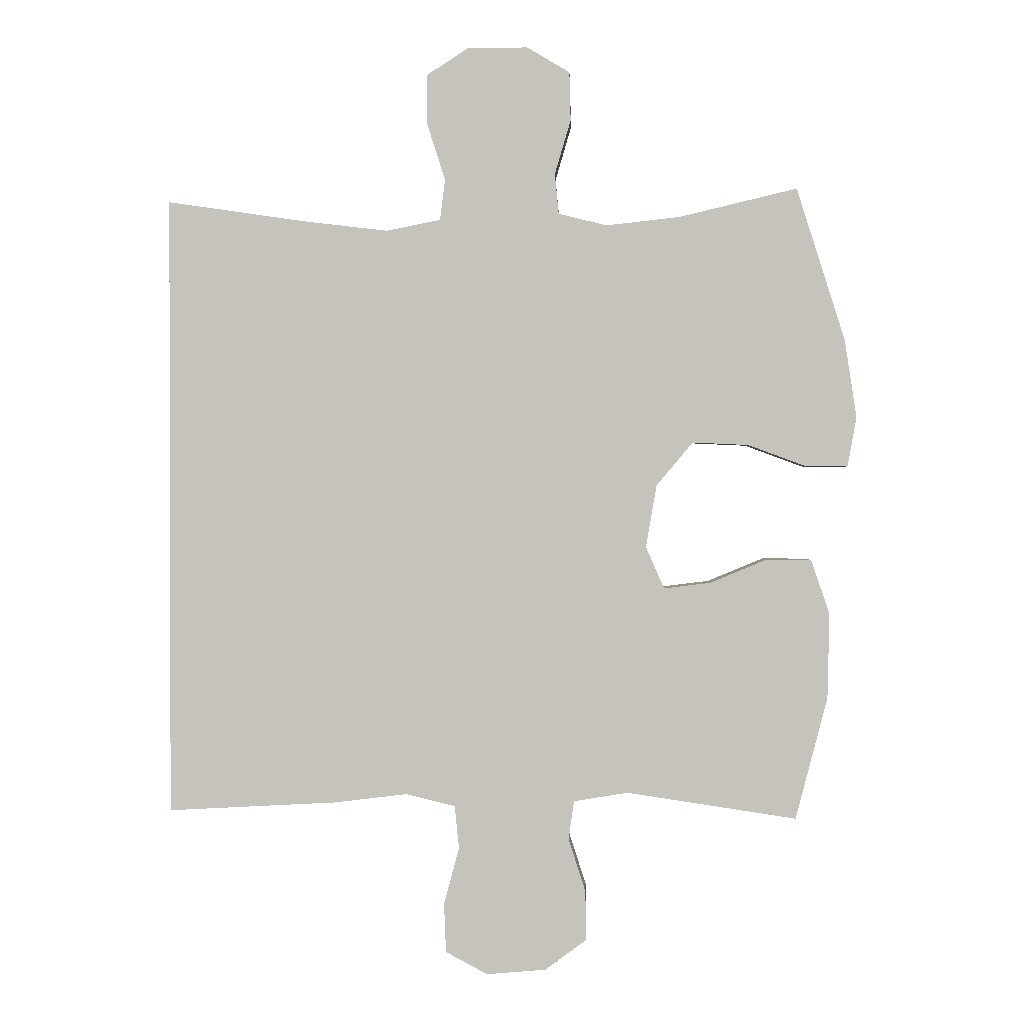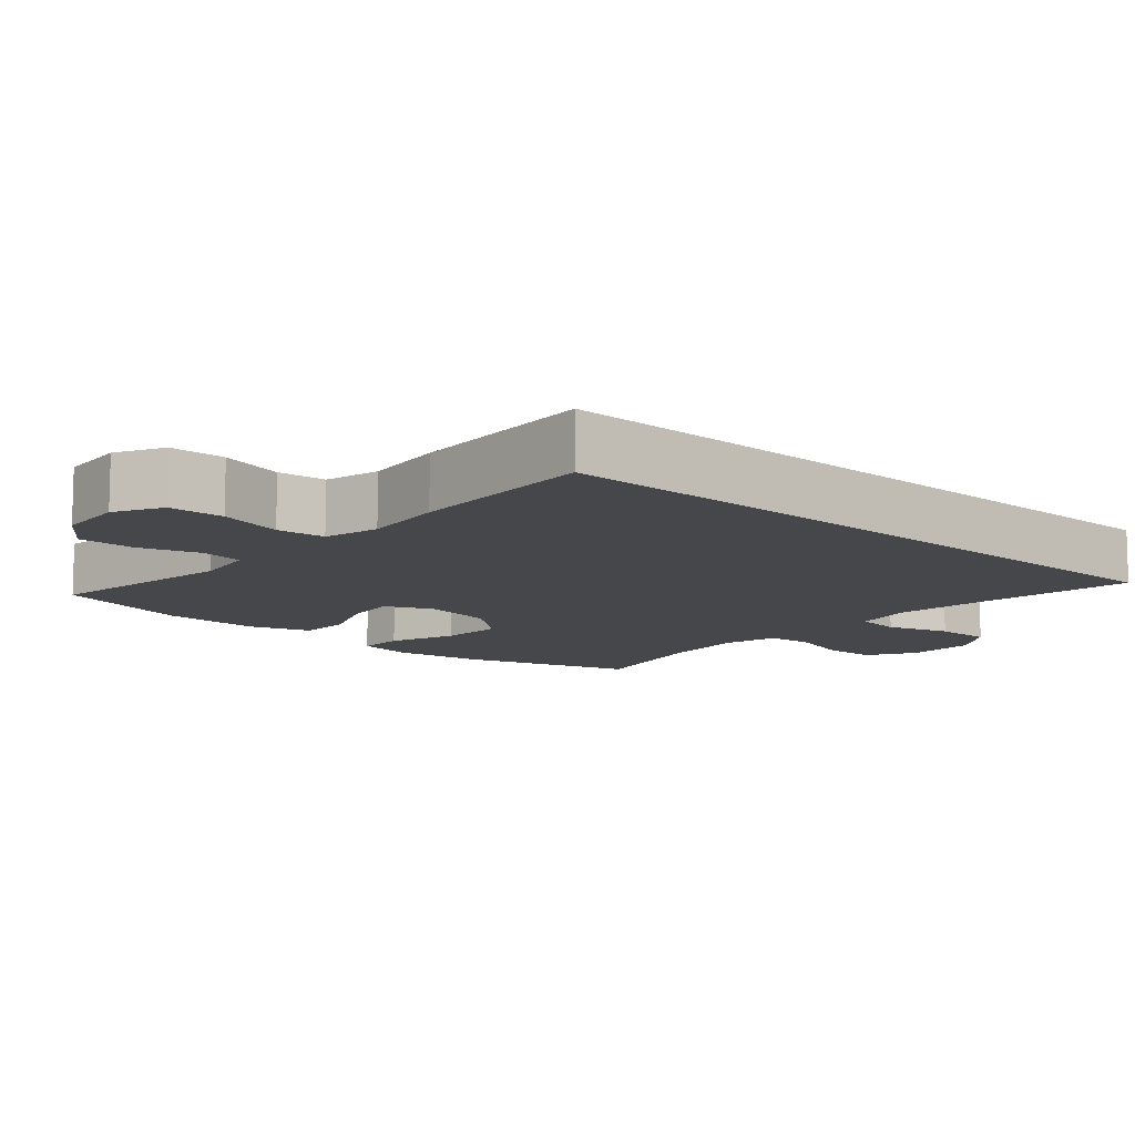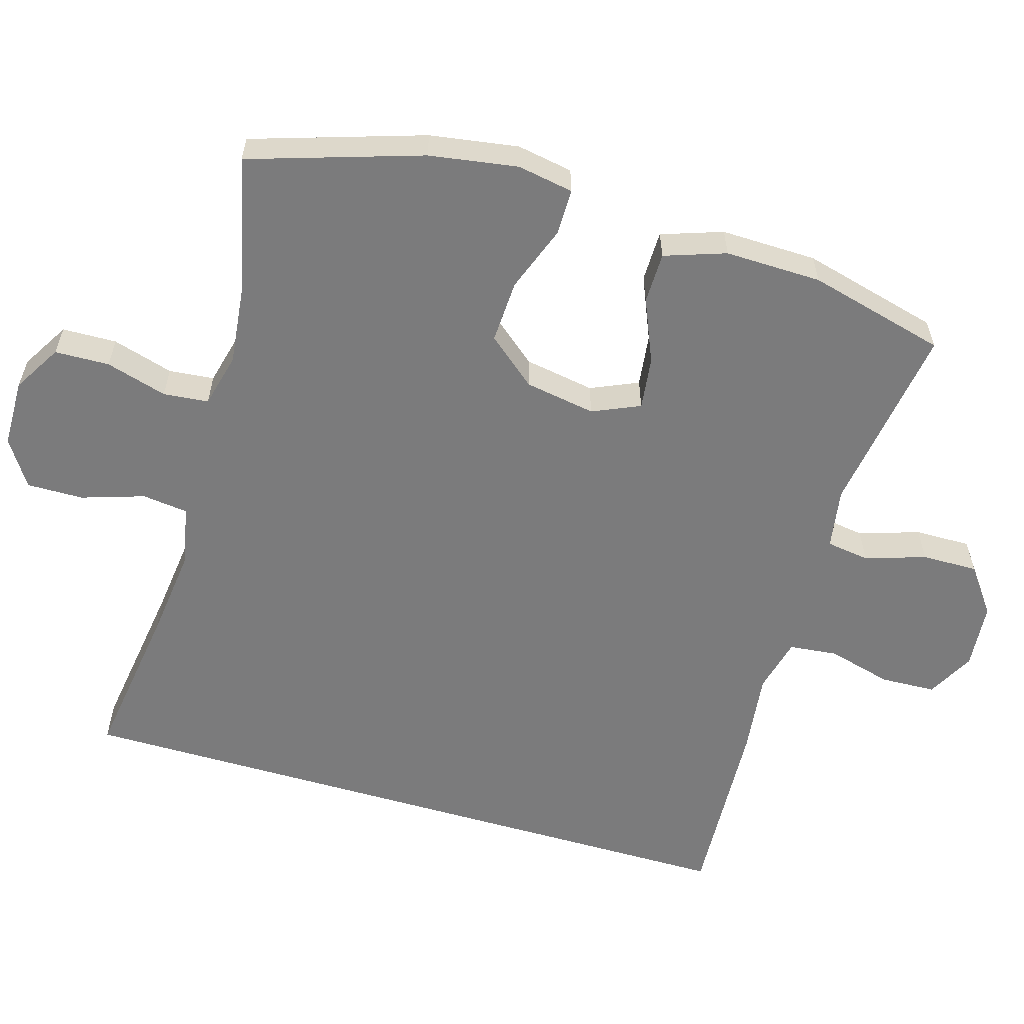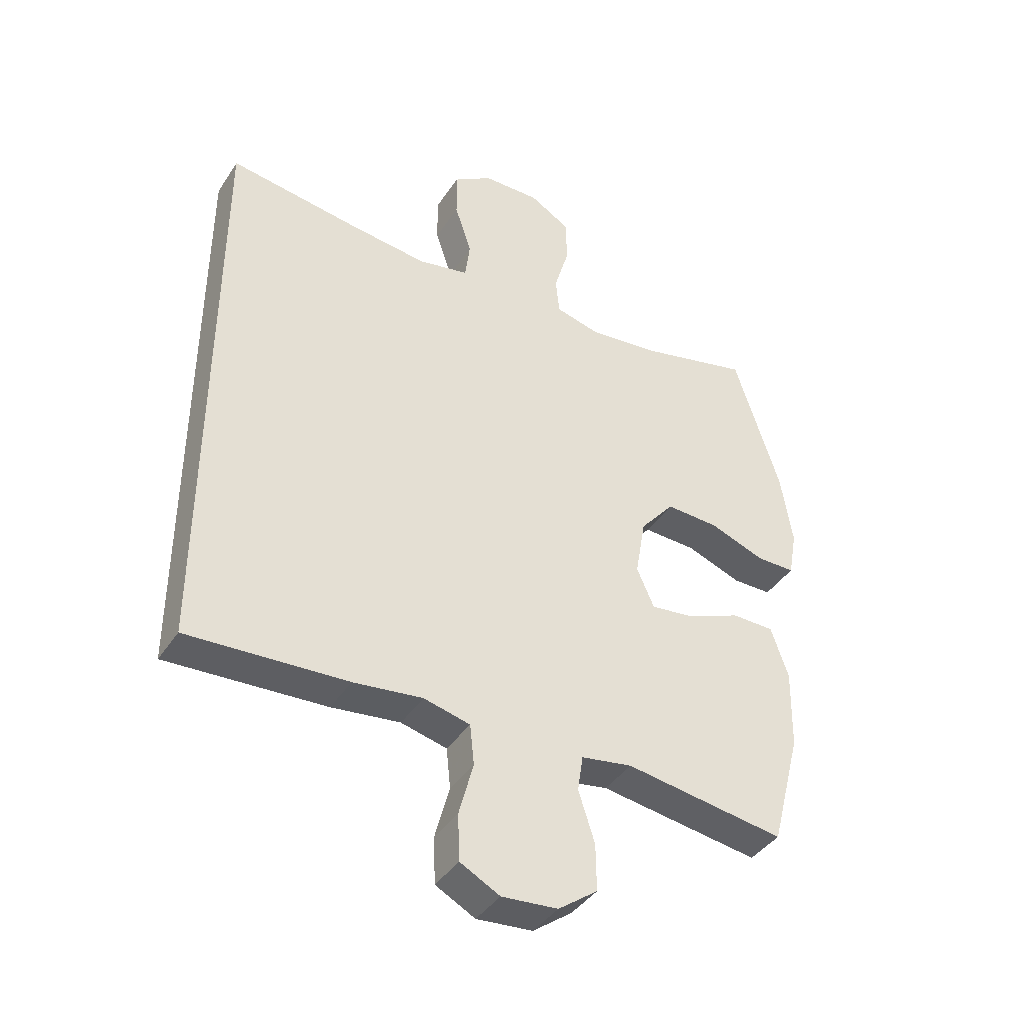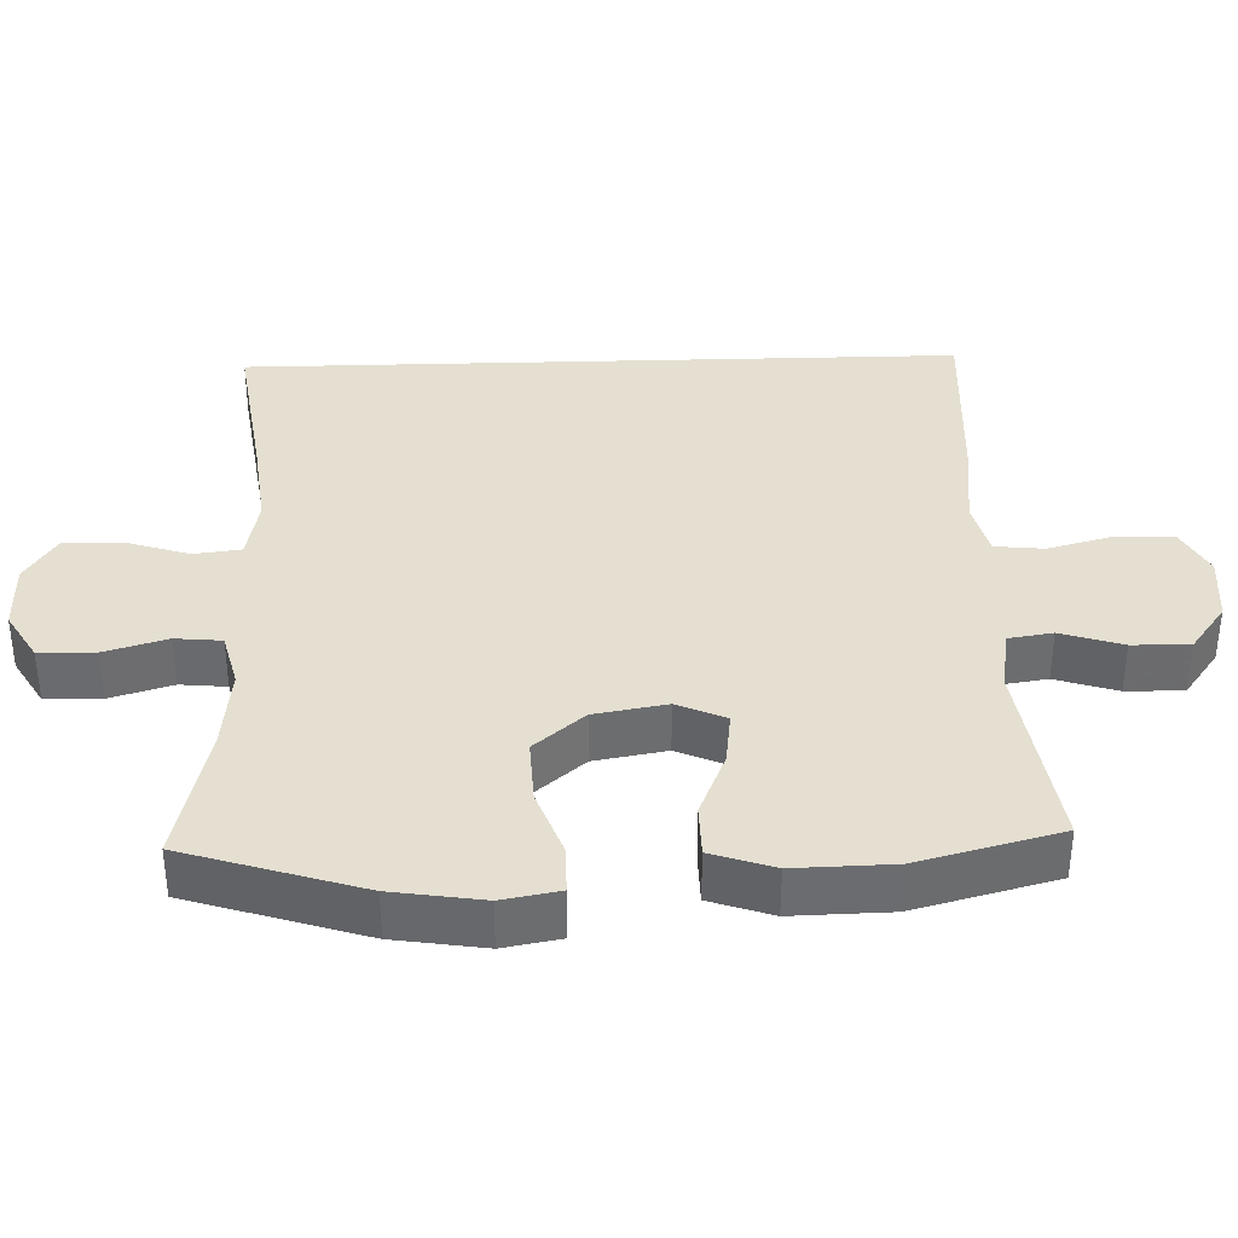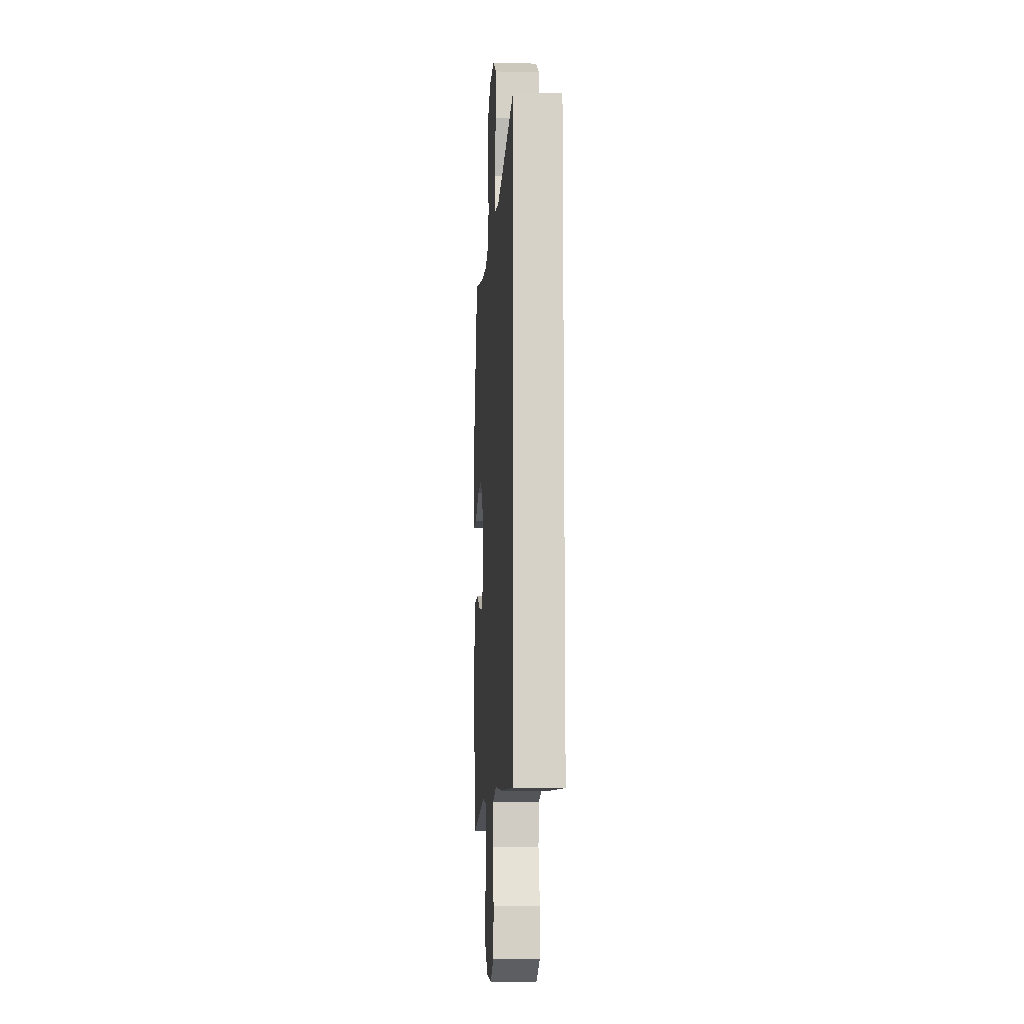
<metadata>
{"format":"obj","ext":"obj","renderer":"f3d","projection":"perspective","resolution":1024,"background":"white","views":[{"elev":0.8,"azim":2.1,"up":"+Z"},{"elev":-10.8,"azim":-131.8,"up":"+Y"},{"elev":-58.5,"azim":73.6,"up":"+Y"},{"elev":-40.6,"azim":-30.3,"up":"+Z"},{"elev":36.6,"azim":88.2,"up":"+Y"},{"elev":-11.0,"azim":-93.8,"up":"+Z"}]}
</metadata>
<code>
v -0.5 0.07 0.483
v -0.279 0.07 0.451
v -0.151 0.07 0.436
v -0.066 0.07 0.453
v -0.058 0.07 0.517
v -0.086 0.07 0.604
v -0.087 0.07 0.683
v -0.022 0.07 0.725
v 0.073 0.07 0.726
v 0.14 0.07 0.686
v 0.142 0.07 0.61
v 0.117 0.07 0.525
v 0.123 0.07 0.462
v 0.199 0.07 0.443
v 0.315 0.07 0.456
v 0.5 0.07 0.5
v 0.576 0.07 0.261
v 0.595 0.07 0.138
v 0.581 0.07 0.06
v 0.516 0.07 0.06
v 0.424 0.07 0.094
v 0.336 0.07 0.098
v 0.279 0.07 0.03
v 0.262 0.07 -0.068
v 0.291 0.07 -0.134
v 0.364 0.07 -0.125
v 0.453 0.07 -0.088
v 0.524 0.07 -0.089
v 0.553 0.07 -0.174
v 0.55 0.07 -0.308
v 0.5 0.07 -0.5
v 0.233 0.07 -0.46
v 0.148 0.07 -0.474
v 0.139 0.07 -0.534
v 0.166 0.07 -0.618
v 0.167 0.07 -0.696
v 0.102 0.07 -0.744
v 0.009 0.07 -0.752
v -0.057 0.07 -0.717
v -0.06 0.07 -0.64
v -0.036 0.07 -0.55
v -0.043 0.07 -0.483
v -0.12 0.07 -0.464
v -0.235 0.07 -0.478
v -0.5 0.07 -0.492
v -0.5 0 0.483
v -0.279 0 0.451
v -0.151 0 0.436
v -0.066 0 0.453
v -0.058 0 0.517
v -0.086 0 0.604
v -0.087 0 0.683
v -0.022 0 0.725
v 0.073 0 0.726
v 0.14 0 0.686
v 0.142 0 0.61
v 0.117 0 0.525
v 0.123 0 0.462
v 0.199 0 0.443
v 0.315 0 0.456
v 0.5 0 0.5
v 0.576 0 0.261
v 0.595 0 0.138
v 0.581 0 0.06
v 0.516 0 0.06
v 0.424 0 0.094
v 0.336 0 0.098
v 0.279 0 0.03
v 0.262 0 -0.068
v 0.291 0 -0.134
v 0.364 0 -0.125
v 0.453 0 -0.088
v 0.524 0 -0.089
v 0.553 0 -0.174
v 0.55 0 -0.308
v 0.5 0 -0.5
v 0.233 0 -0.46
v 0.148 0 -0.474
v 0.139 0 -0.534
v 0.166 0 -0.618
v 0.167 0 -0.696
v 0.102 0 -0.744
v 0.009 0 -0.752
v -0.057 0 -0.717
v -0.06 0 -0.64
v -0.036 0 -0.55
v -0.043 0 -0.483
v -0.12 0 -0.464
v -0.235 0 -0.478
v -0.5 0 -0.492
f 43 44 45 1
f 42 43 1 2
f 38 39 40 41
f 38 41 42
f 37 38 42
f 34 35 36 37
f 33 34 37 42
f 32 33 42 2
f 26 27 28 29
f 25 26 29 30
f 18 19 20 21
f 18 21 22
f 15 16 17 18
f 14 15 18 22
f 13 14 22 23
f 9 10 11 12
f 9 12 13
f 8 9 13
f 5 6 7 8
f 4 5 8 13
f 3 4 13 23
f 25 30 31 32
f 24 25 32 2
f 2 3 23 24
f 46 90 89 88
f 47 46 88 87
f 86 85 84 83
f 87 86 83
f 87 83 82
f 82 81 80 79
f 87 82 79 78
f 47 87 78 77
f 74 73 72 71
f 75 74 71 70
f 66 65 64 63
f 67 66 63
f 63 62 61 60
f 67 63 60 59
f 68 67 59 58
f 57 56 55 54
f 58 57 54
f 58 54 53
f 53 52 51 50
f 58 53 50 49
f 68 58 49 48
f 77 76 75 70
f 47 77 70 69
f 69 68 48 47
f 1 46 47 2
f 2 47 48 3
f 3 48 49 4
f 4 49 50 5
f 5 50 51 6
f 6 51 52 7
f 7 52 53 8
f 8 53 54 9
f 9 54 55 10
f 10 55 56 11
f 11 56 57 12
f 12 57 58 13
f 13 58 59 14
f 14 59 60 15
f 15 60 61 16
f 16 61 62 17
f 17 62 63 18
f 18 63 64 19
f 19 64 65 20
f 20 65 66 21
f 21 66 67 22
f 22 67 68 23
f 23 68 69 24
f 24 69 70 25
f 25 70 71 26
f 26 71 72 27
f 27 72 73 28
f 28 73 74 29
f 29 74 75 30
f 30 75 76 31
f 31 76 77 32
f 32 77 78 33
f 33 78 79 34
f 34 79 80 35
f 35 80 81 36
f 36 81 82 37
f 37 82 83 38
f 38 83 84 39
f 39 84 85 40
f 40 85 86 41
f 41 86 87 42
f 42 87 88 43
f 43 88 89 44
f 44 89 90 45
f 45 90 46 1

</code>
